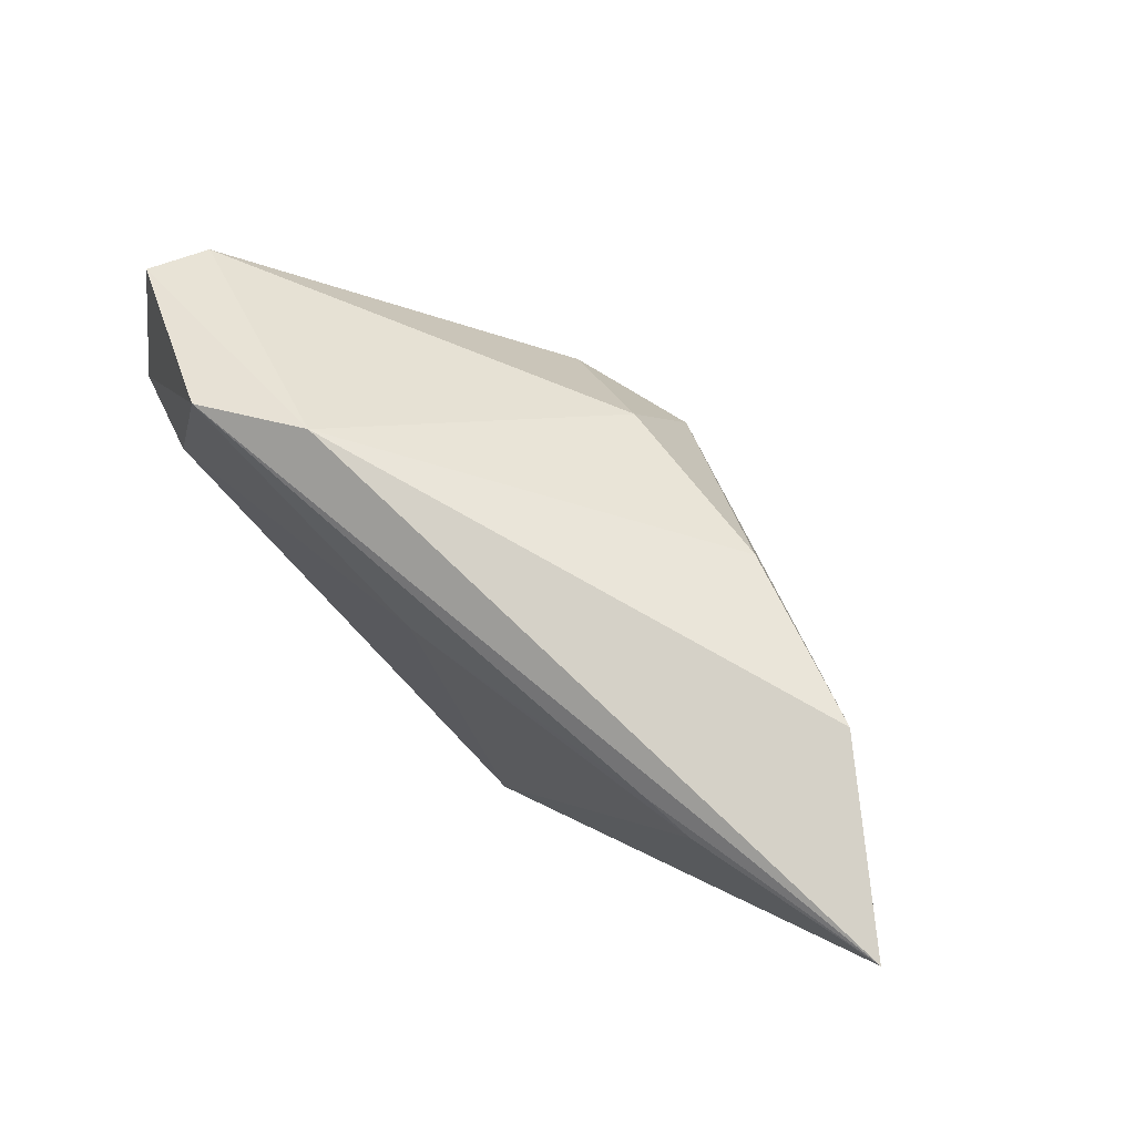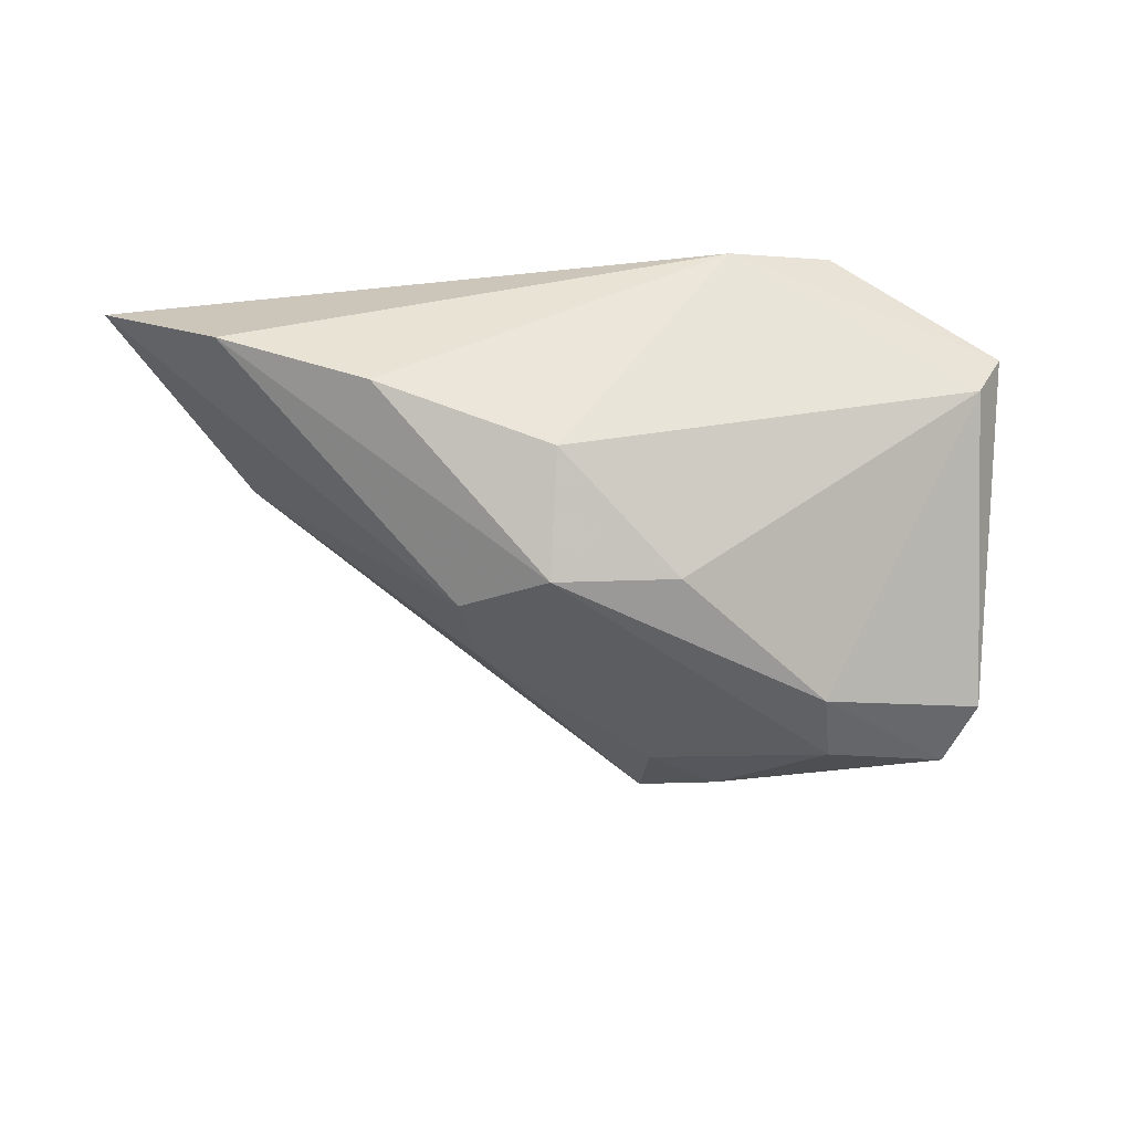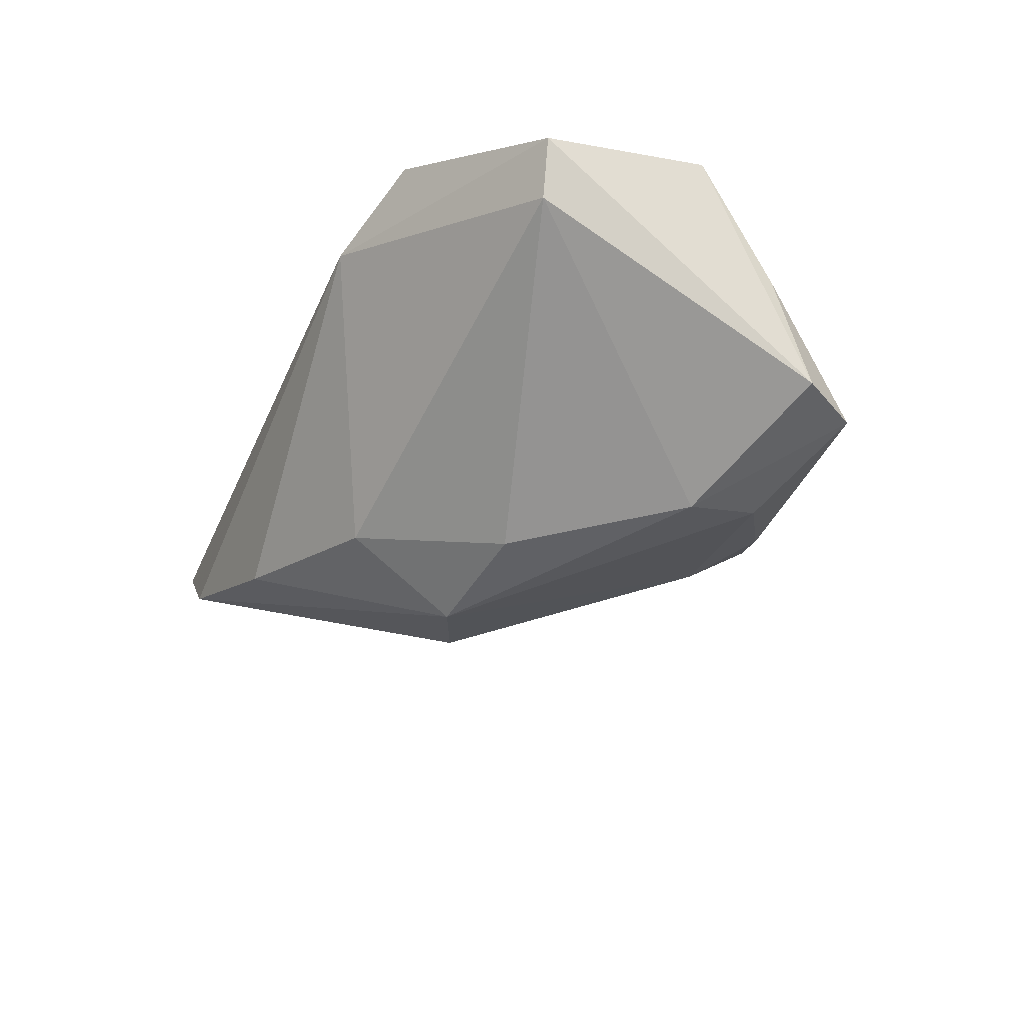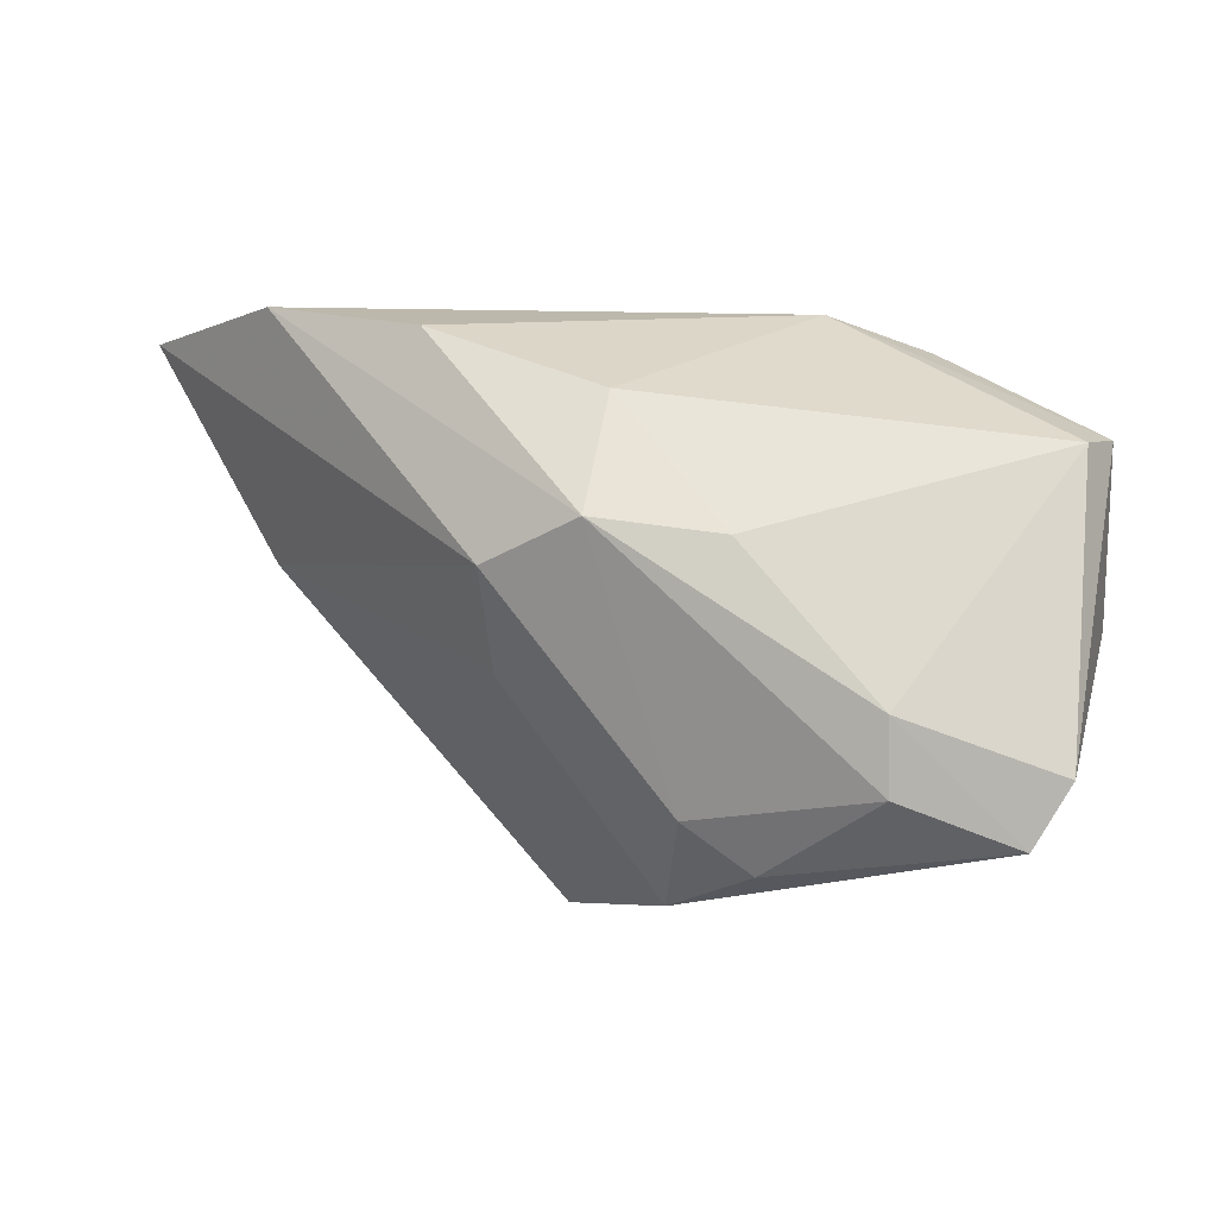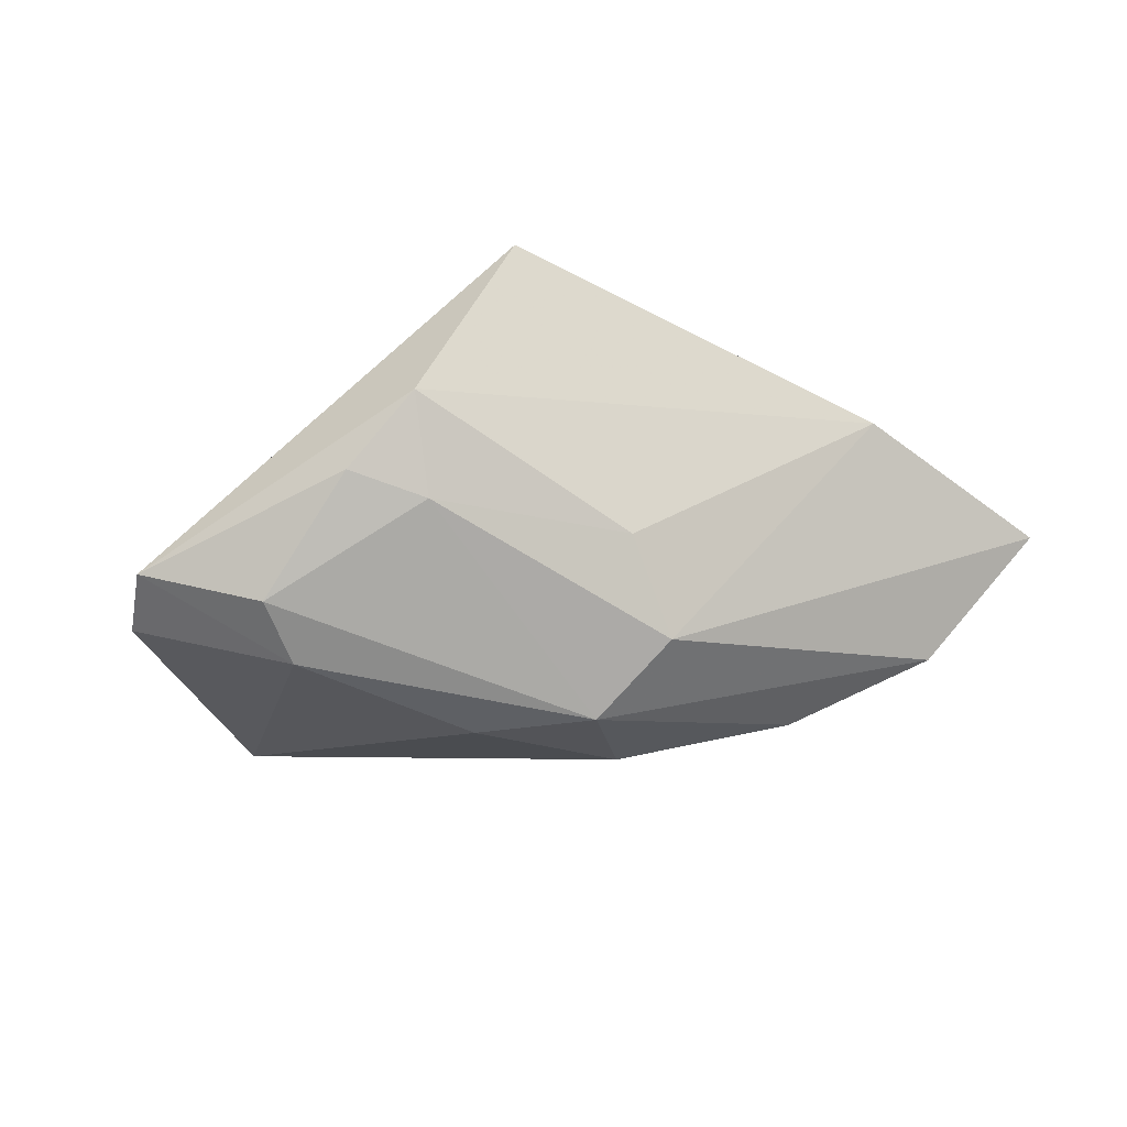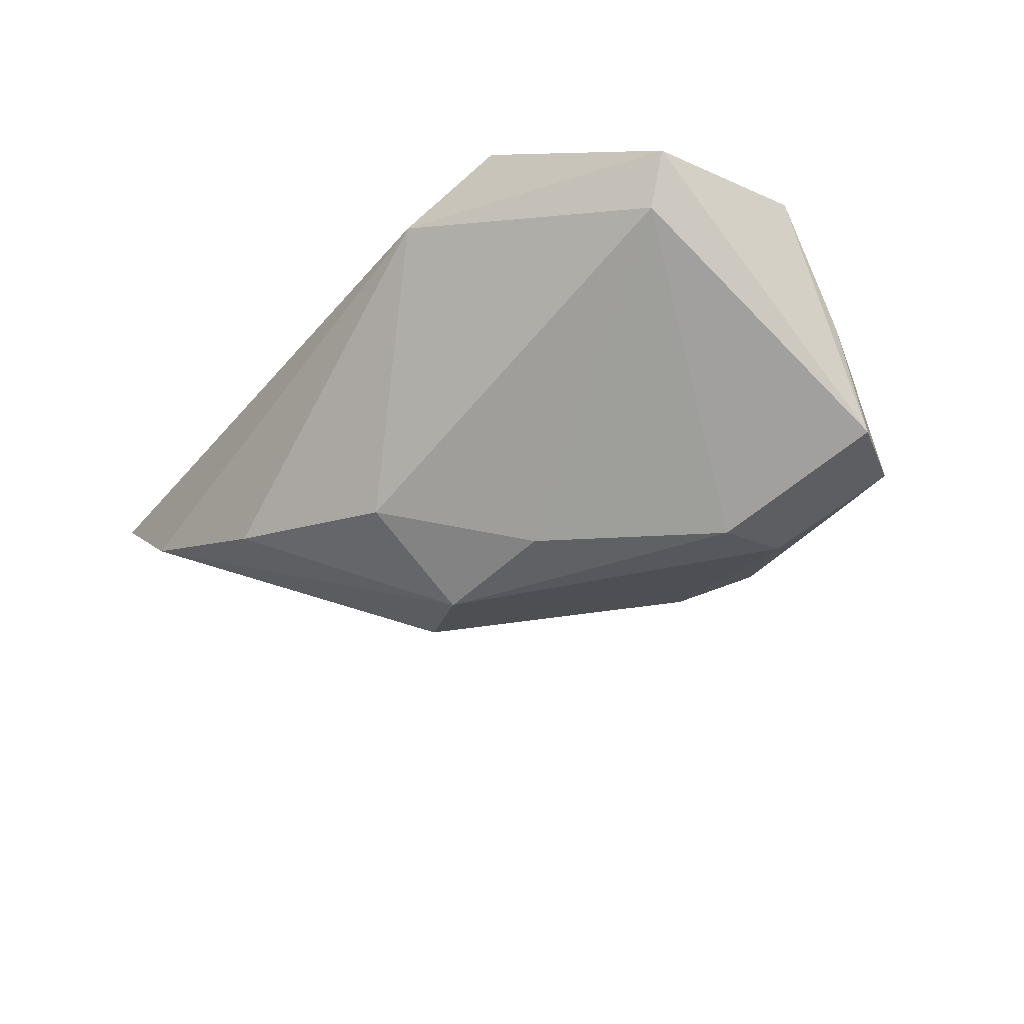
<metadata>
{"format":"obj","ext":"obj","renderer":"f3d","projection":"perspective","resolution":1024,"background":"white","views":[{"elev":73.6,"azim":40.2,"up":"+Y"},{"elev":-61.7,"azim":-174.1,"up":"+Z"},{"elev":-40.4,"azim":-112.8,"up":"+Z"},{"elev":-1.6,"azim":-174.9,"up":"+Y"},{"elev":-51.0,"azim":20.7,"up":"+Z"},{"elev":-41.6,"azim":-126.4,"up":"+Z"}]}
</metadata>
<code>
v 0.009513 0.005431 -0.02542
v -0.02263 -0.01547 -0.02418
v -0.03769 -0.0304 -0.01715
v 0.01527 -0.03914 0.01656
v -0.04485 -0.01692 -0.003906
v -0.01605 0.03162 0.009691
v 0.02146 0.0004545 -0.02025
v -0.006215 0.003448 -0.0239
v -0.03718 -0.002181 0.01484
v 0.002945 0.0145 0.01656
v 0.04313 0.02627 0.01656
v -0.02919 0.02747 0.01491
v 0.03687 0.02687 0.01641
v -0.04857 -0.006195 0.009946
v 0.04878 0.03162 -0.002174
v 0.001944 -0.03731 -0.006559
v -0.02266 -0.02462 -0.02225
v -0.04561 0.01488 -0.002871
v 0.06638 0.02969 0.01476
v -0.008315 -0.03349 -0.01325
v 0.02064 -0.01134 -0.01255
v -0.04923 0.01573 0.003991
v 0.00717 0.01982 -0.01792
v -0.03871 -0.01416 0.01159
v -0.04251 -0.02257 -0.01737
v 3.555e-05 -0.02729 -0.01532
v 0.02912 0.02789 -0.01146
v 0.05102 0.002269 0.01399
f 25 2 3
f 22 25 14
f 14 12 22
f 11 4 19
f 3 4 24
f 24 14 3
f 5 25 3
f 3 14 5
f 5 14 25
f 3 2 17
f 1 23 27
f 1 17 2
f 26 17 1
f 19 4 28
f 18 25 22
f 2 25 18
f 27 23 6
f 23 18 6
f 6 12 19
f 22 12 6
f 6 18 22
f 19 12 13
f 13 11 19
f 4 11 10
f 10 13 12
f 11 13 10
f 12 14 9
f 14 24 9
f 9 24 4
f 4 10 9
f 9 10 12
f 20 17 26
f 3 17 20
f 15 1 27
f 15 6 19
f 27 6 15
f 16 28 4
f 16 20 26
f 16 4 3
f 3 20 16
f 21 16 26
f 28 16 21
f 23 1 8
f 8 18 23
f 8 1 2
f 2 18 8
f 1 15 7
f 26 1 7
f 7 21 26
f 7 15 19
f 19 28 7
f 28 21 7

</code>
